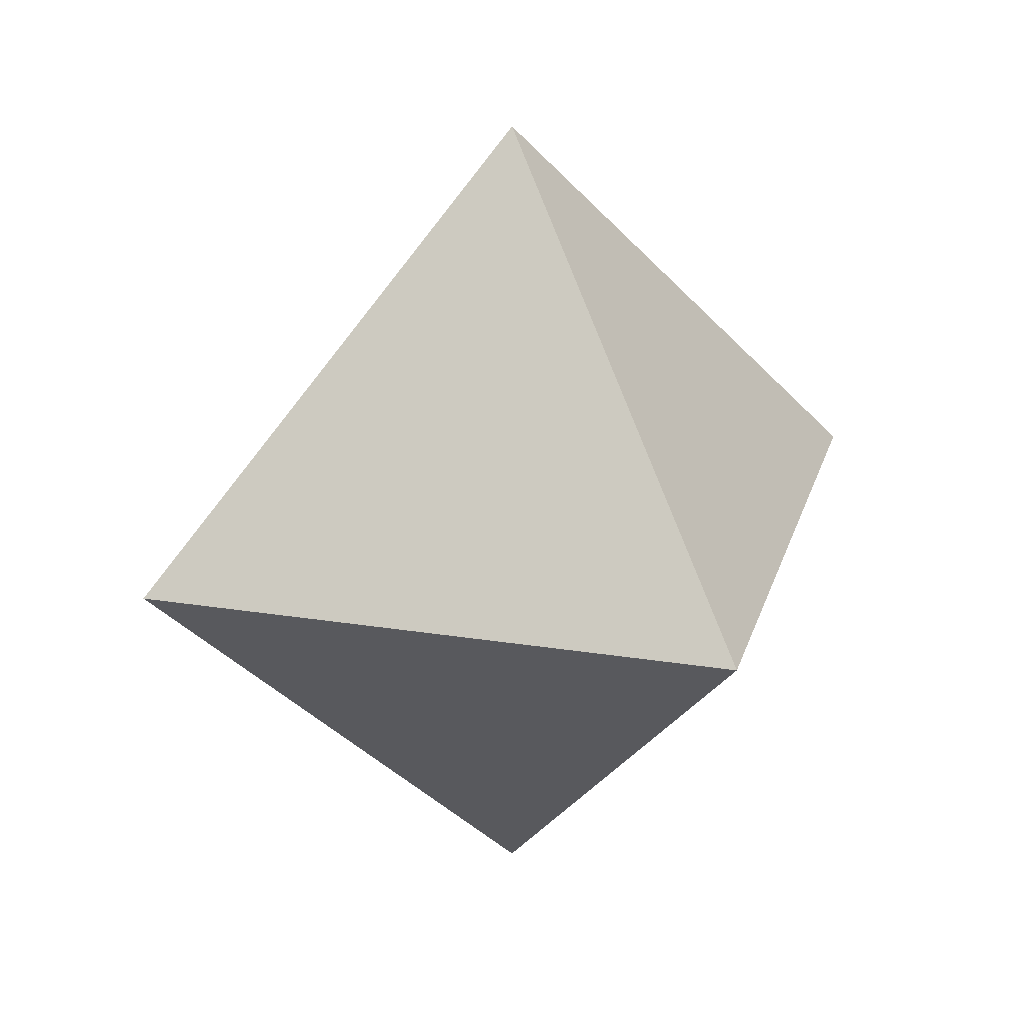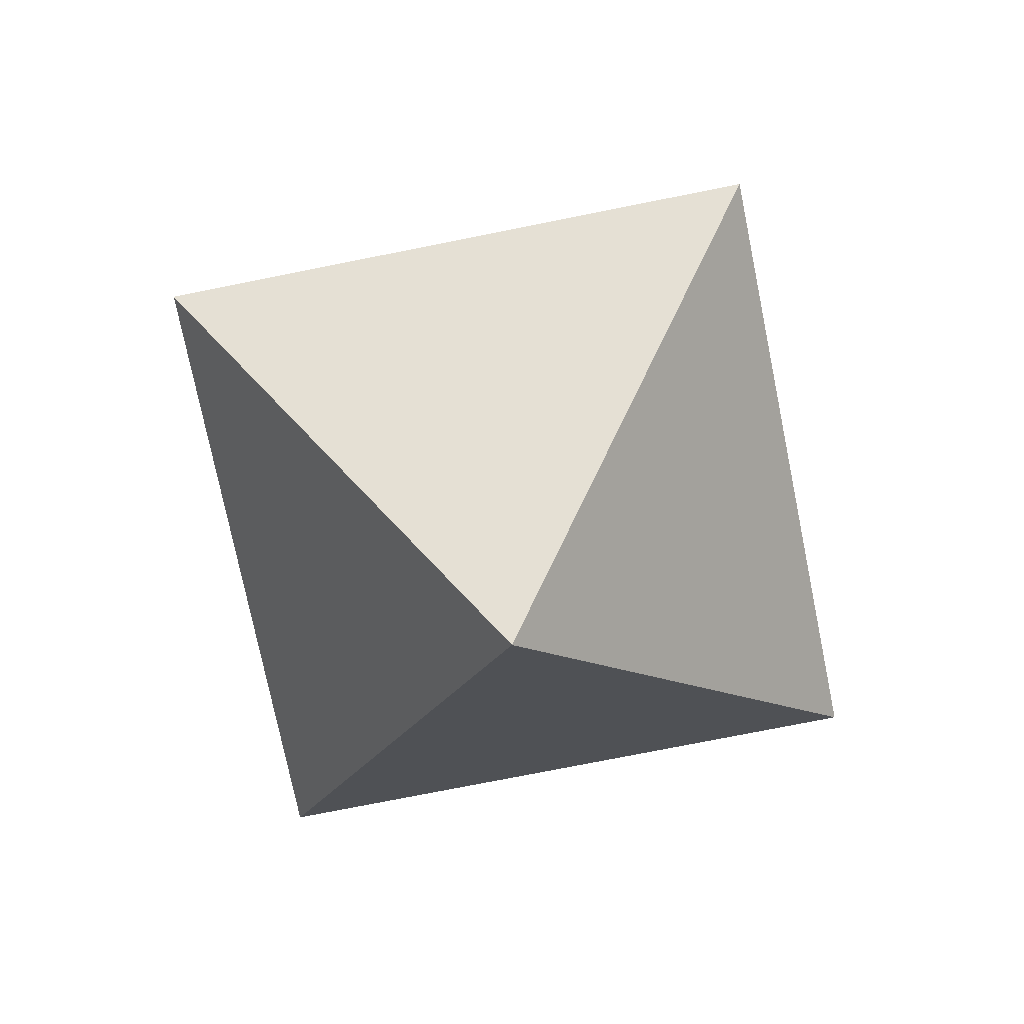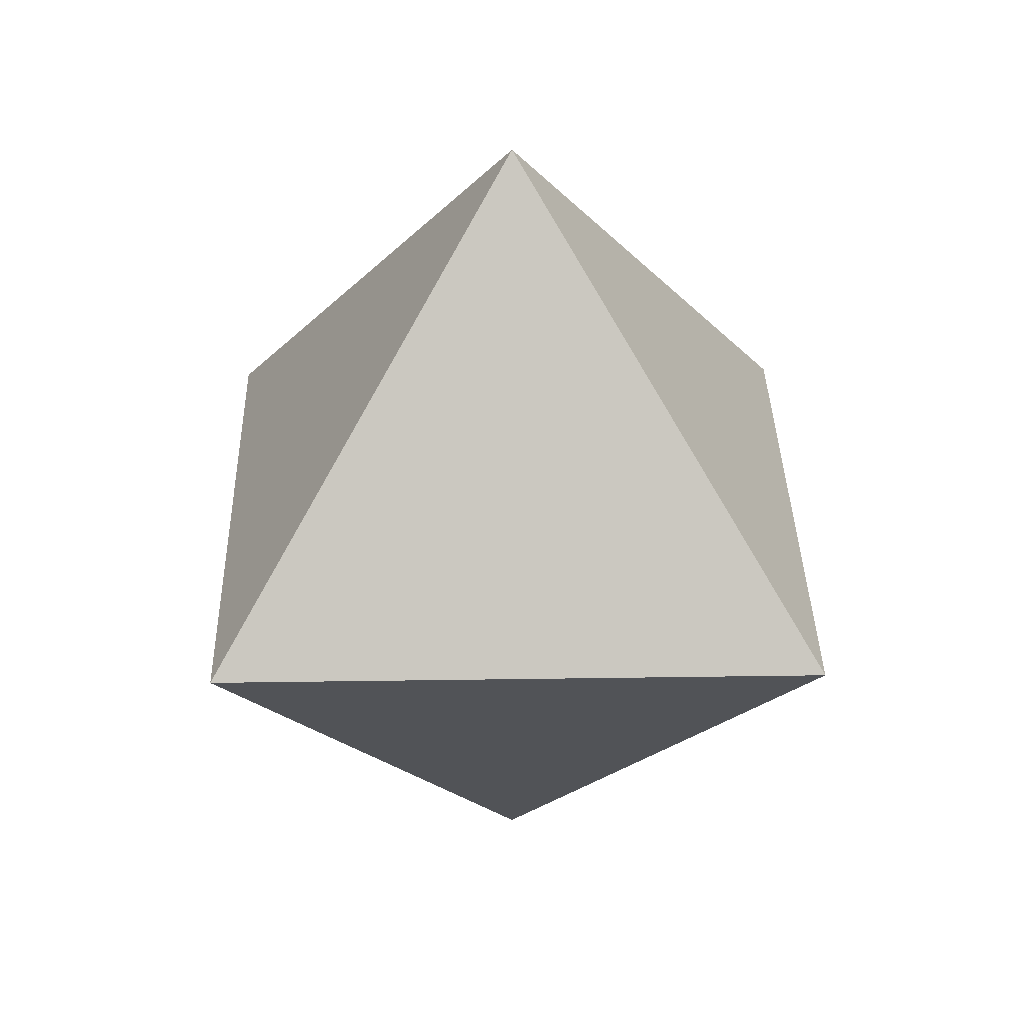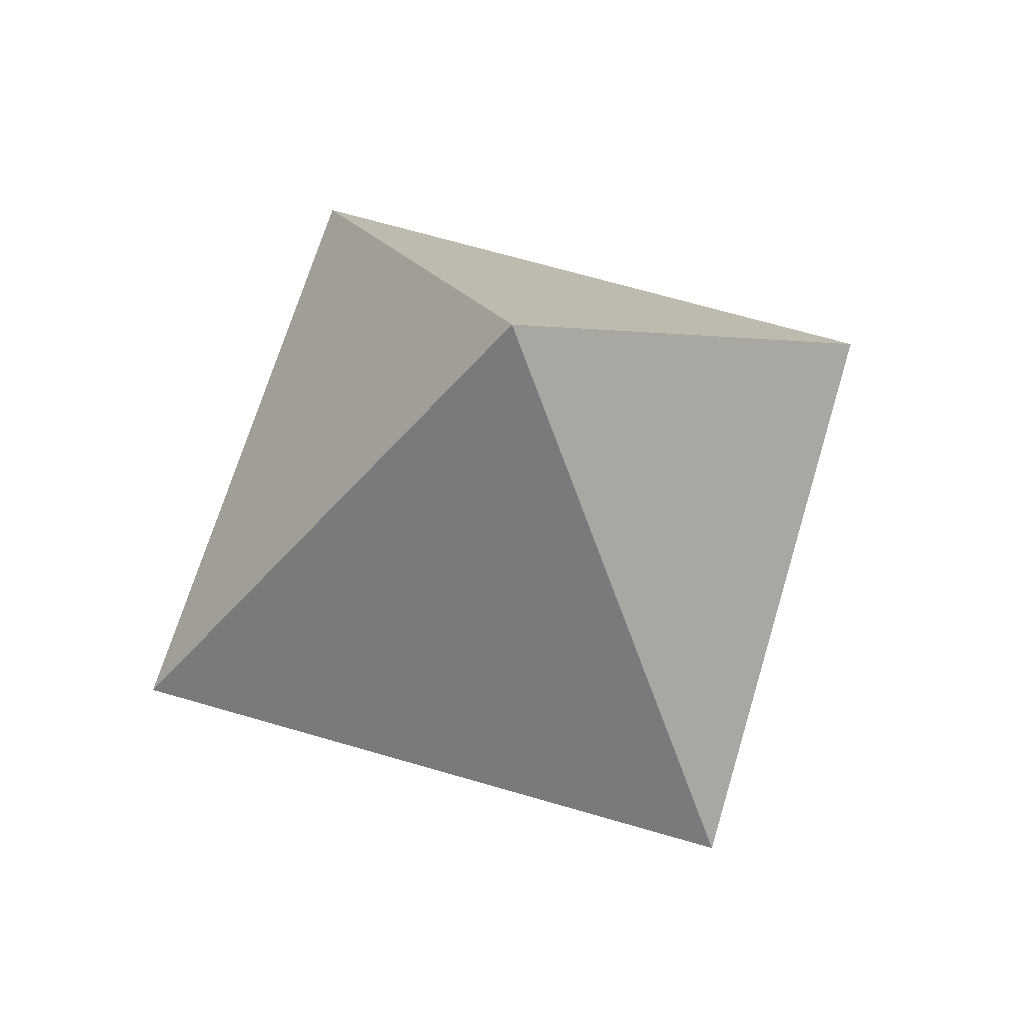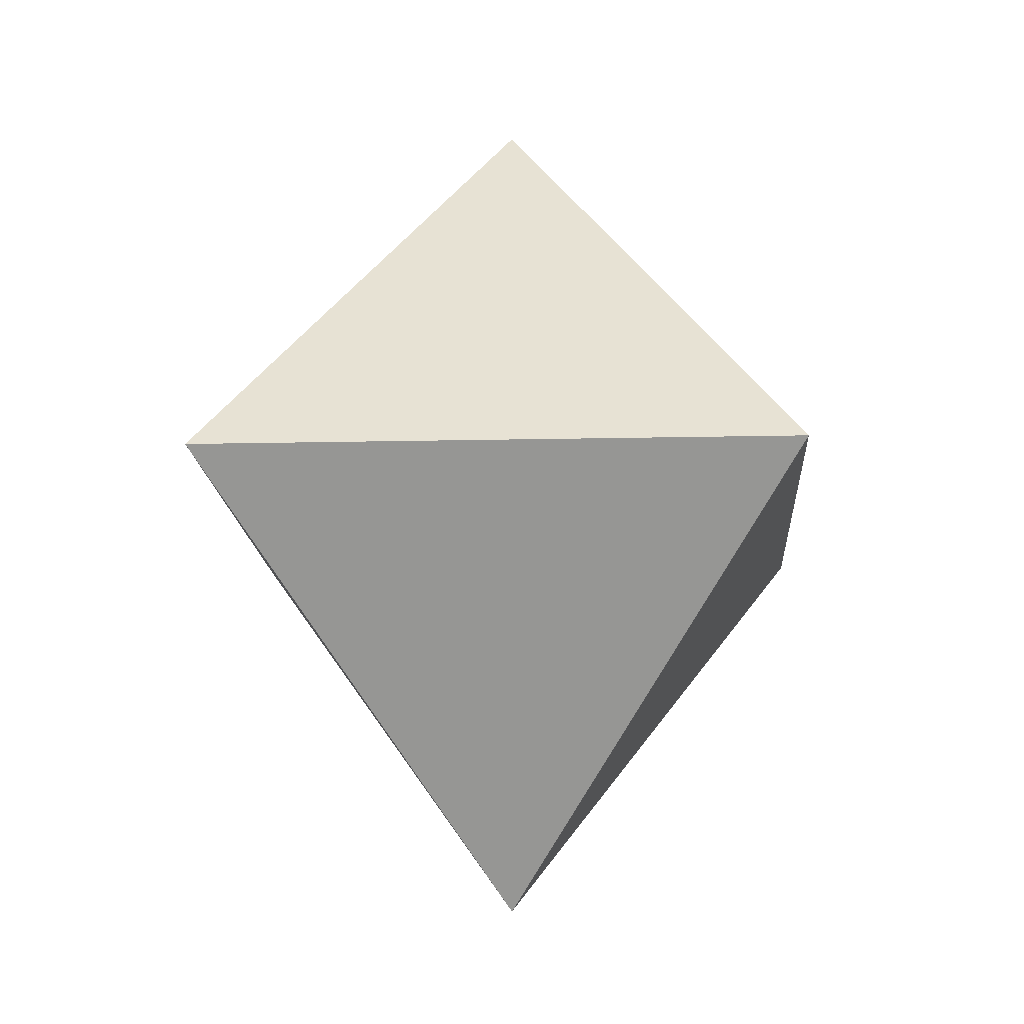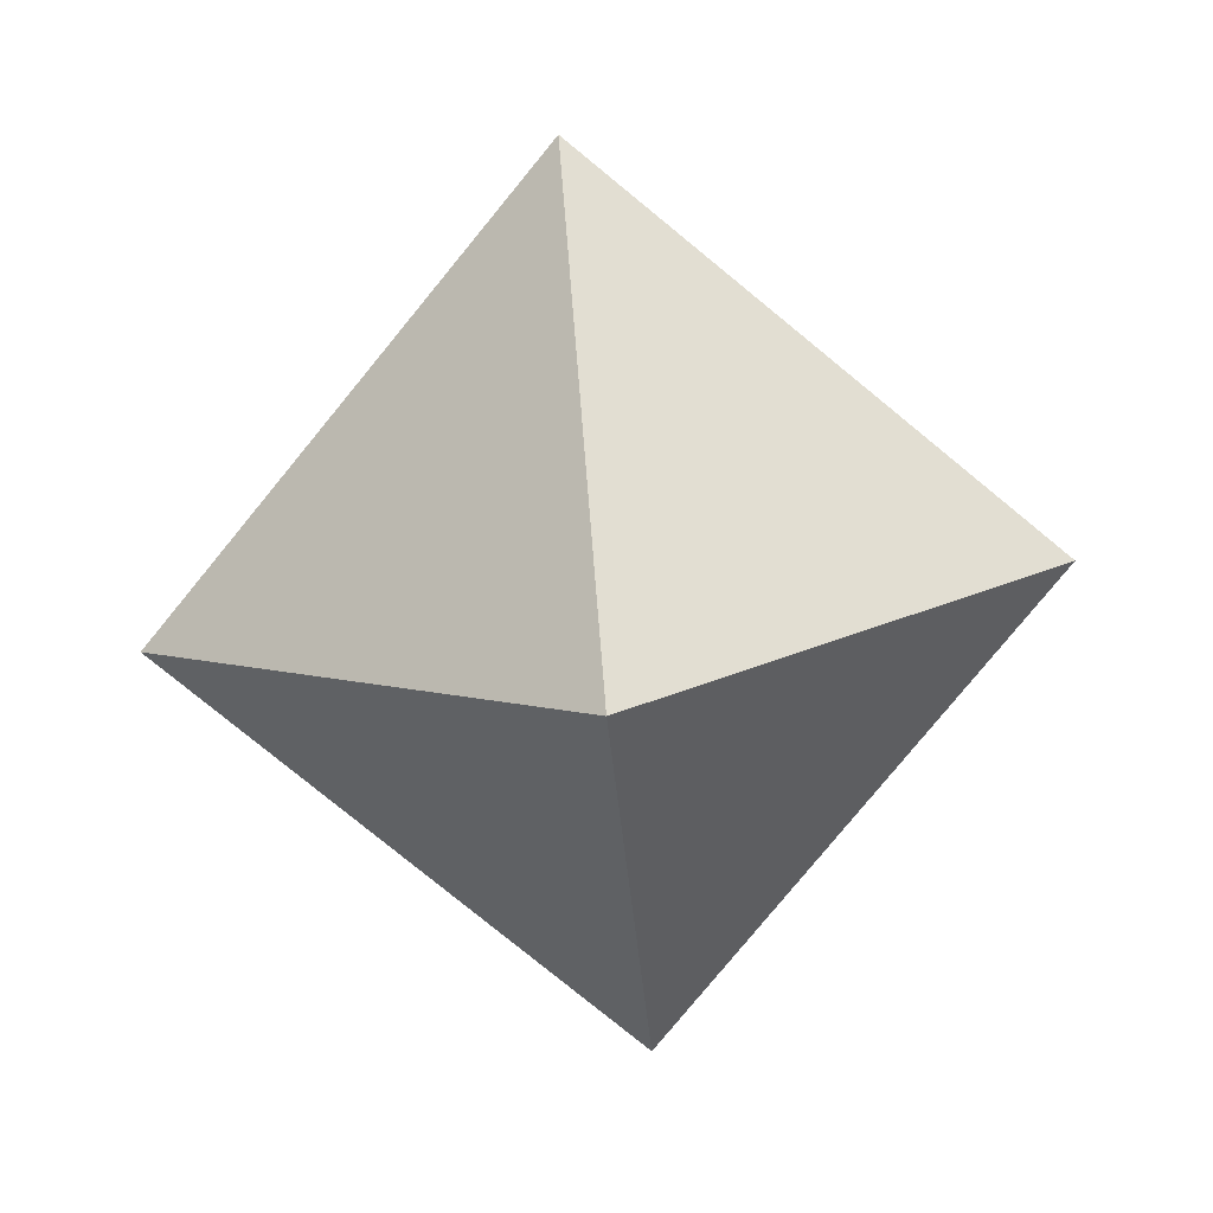
<metadata>
{"format":"obj","ext":"obj","renderer":"f3d","projection":"perspective","resolution":1024,"background":"white","views":[{"elev":24.0,"azim":-120.0,"up":"+Y"},{"elev":-73.3,"azim":-33.6,"up":"+Y"},{"elev":32.9,"azim":43.8,"up":"+Y"},{"elev":65.9,"azim":61.5,"up":"+Y"},{"elev":-13.4,"azim":48.1,"up":"+Y"},{"elev":-78.5,"azim":-84.3,"up":"+Z"}]}
</metadata>
<code>
o octahedron
v 0.7071 0 0
v -0.7071 0 0
v 0 0 0.7071
v 0 0 -0.7071
v 0 0.7071 0
v 0 -0.7071 0
f 6 2 4
f 3 2 6
f 4 5 1
f 4 2 5
f 2 3 5
f 3 1 5
f 1 3 6
f 1 6 4

</code>
